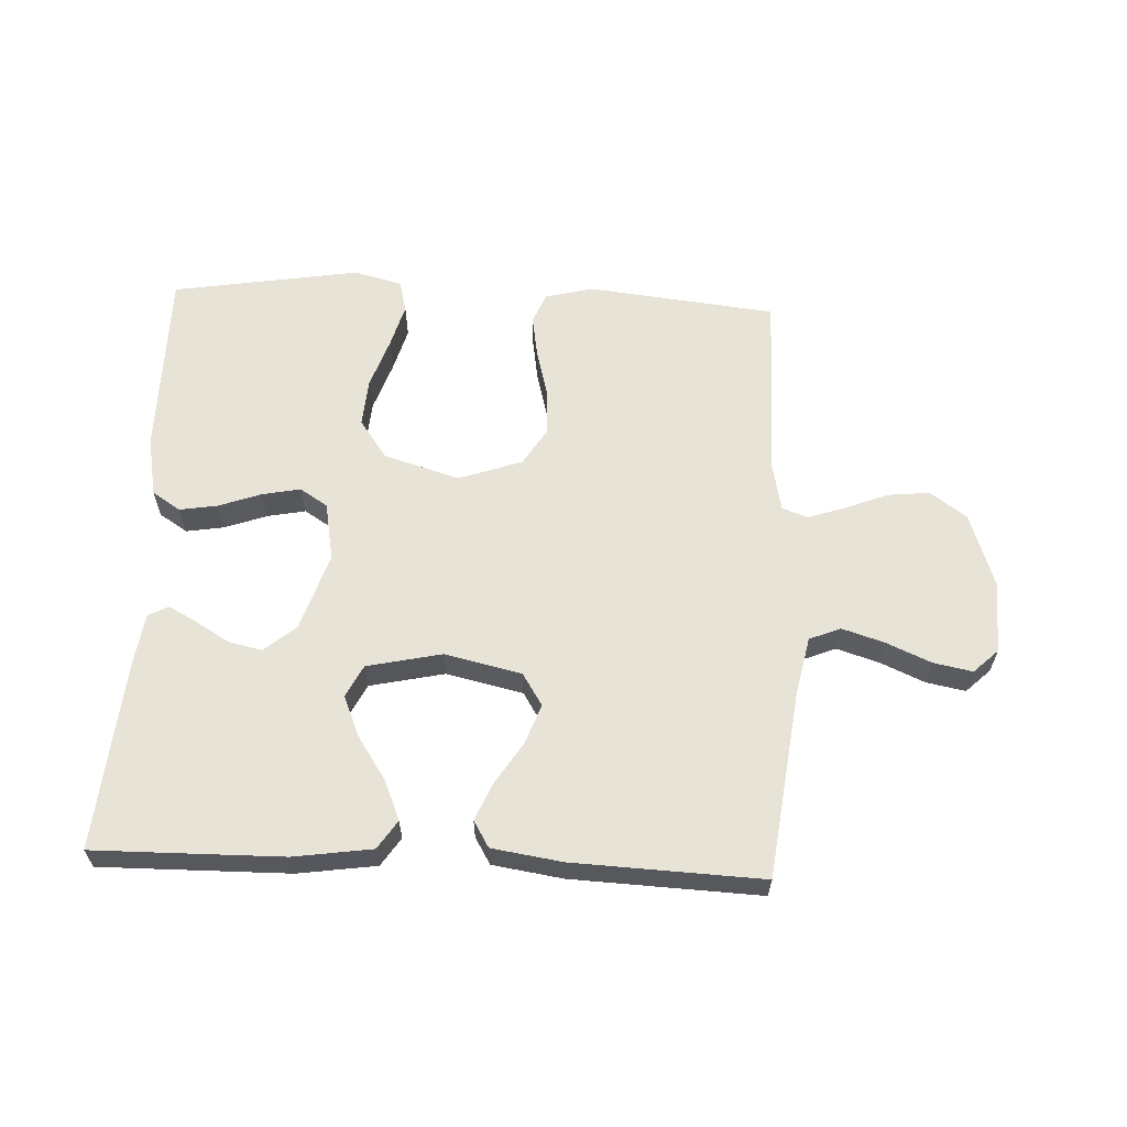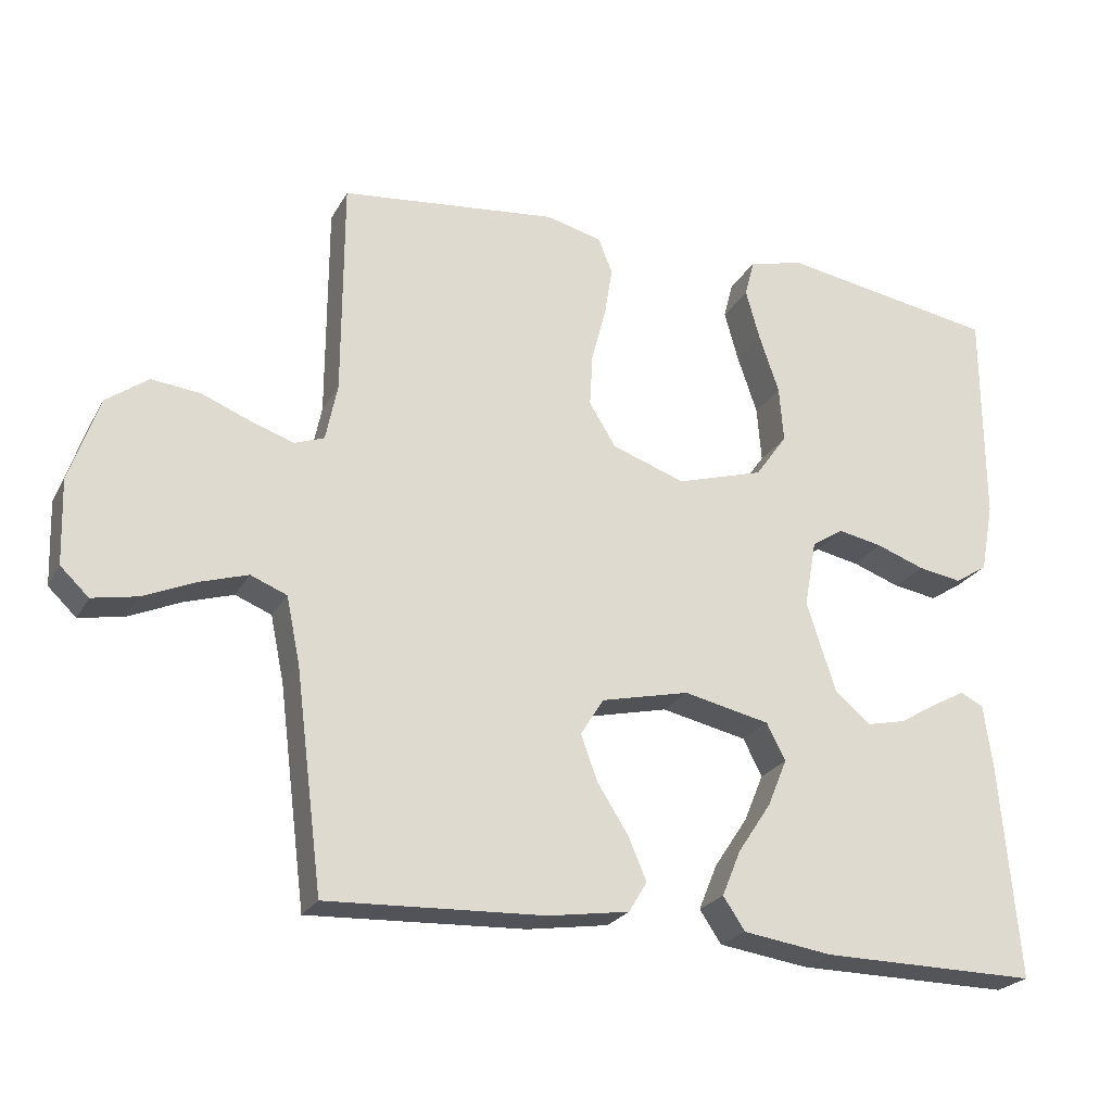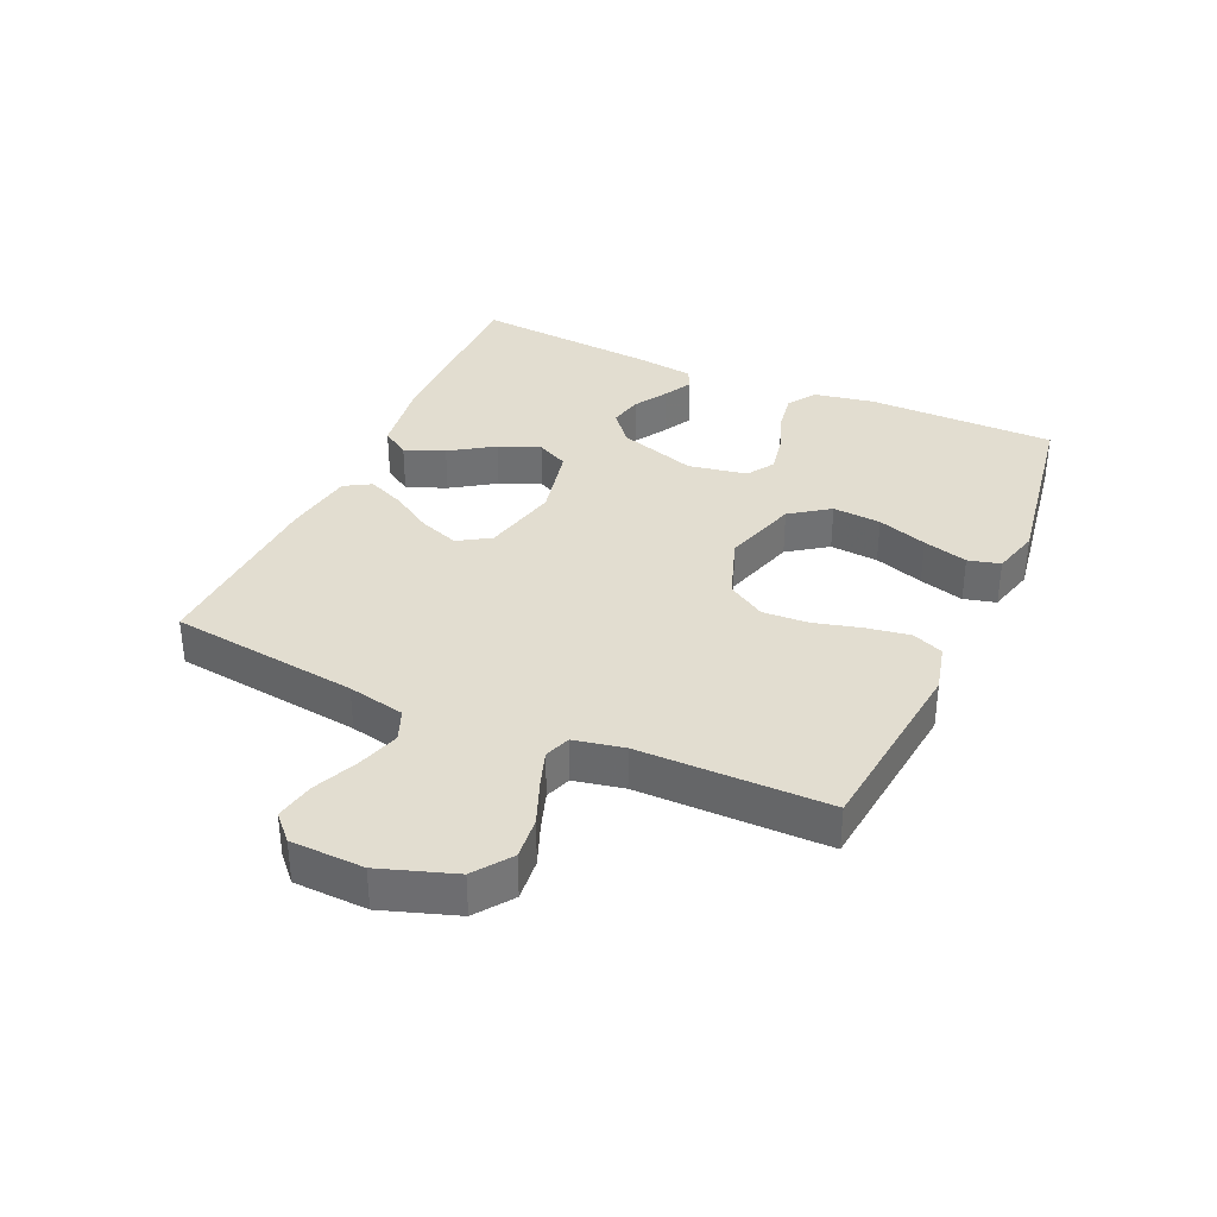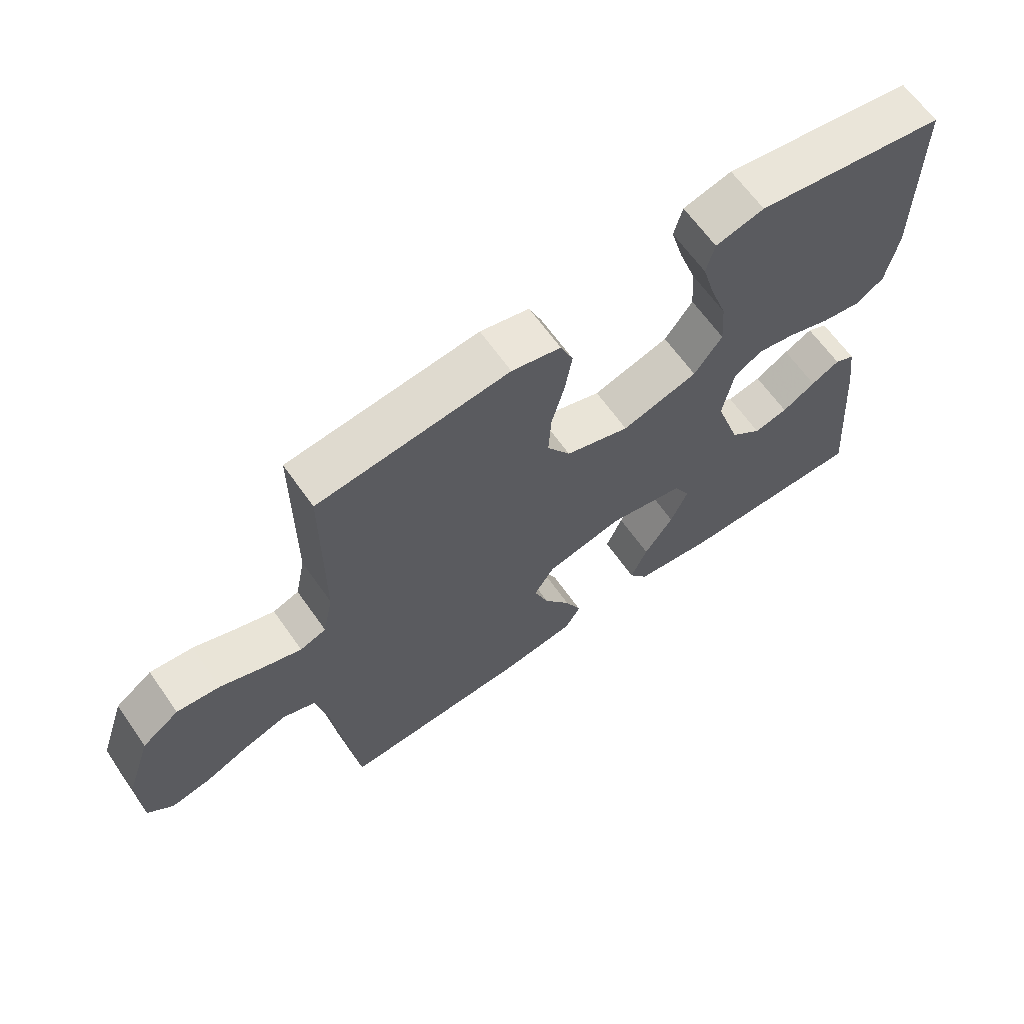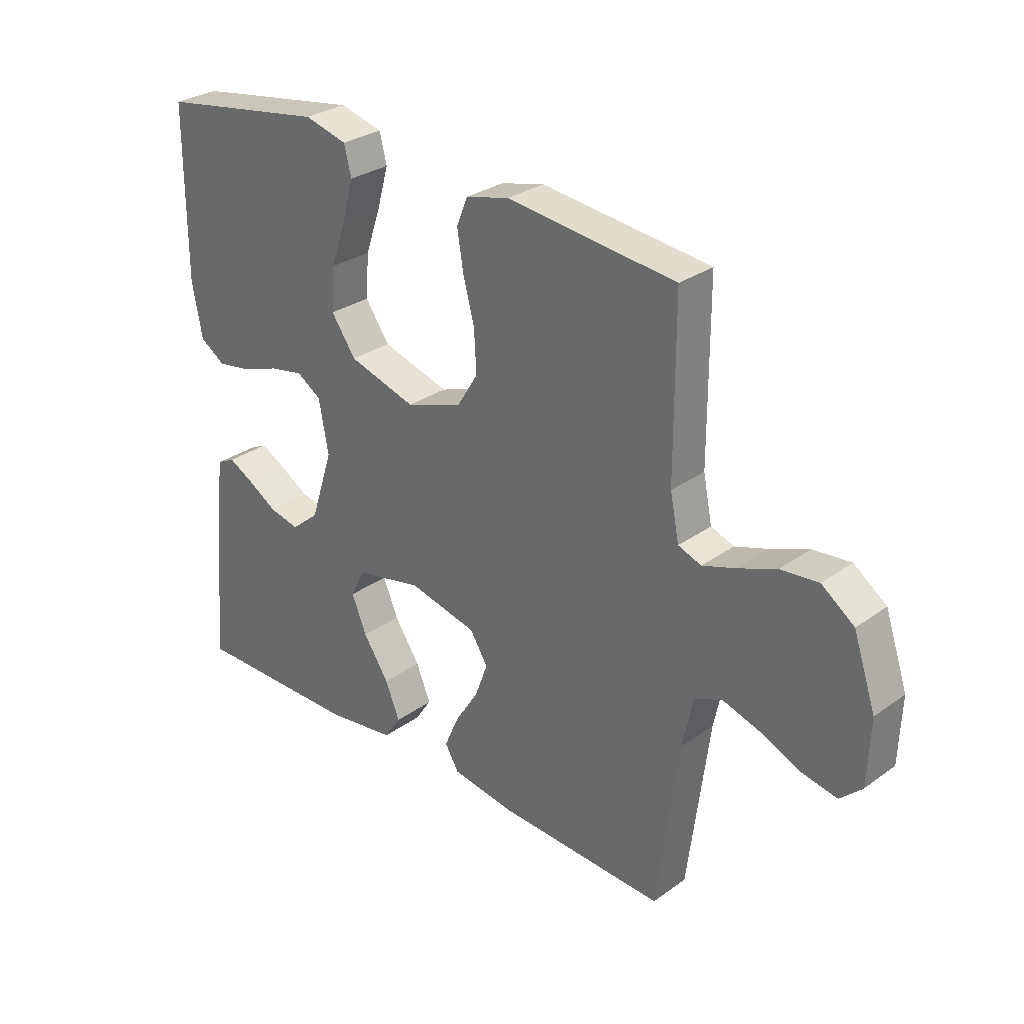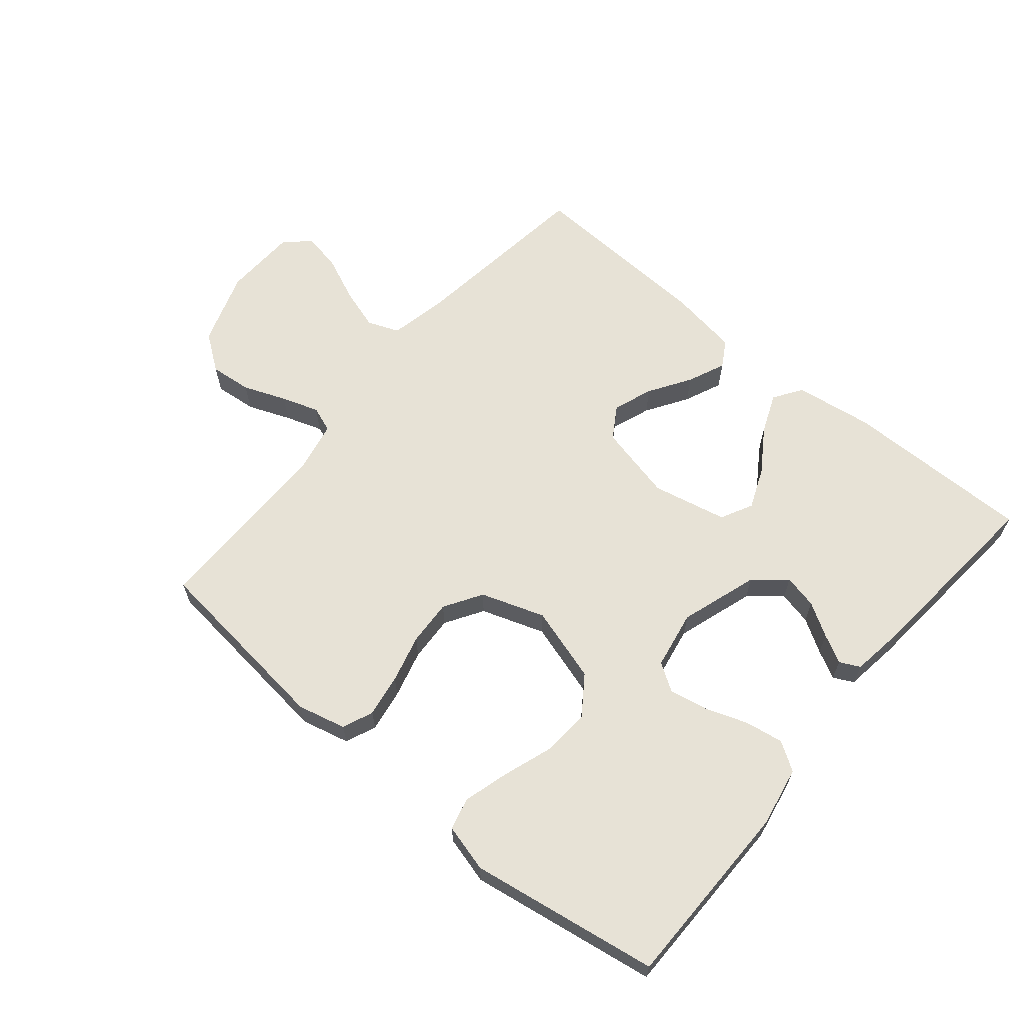
<metadata>
{"format":"obj","ext":"obj","renderer":"f3d","projection":"perspective","resolution":1024,"background":"white","views":[{"elev":61.5,"azim":-177.4,"up":"+Y"},{"elev":-23.8,"azim":-22.6,"up":"+Z"},{"elev":35.2,"azim":-65.8,"up":"+Y"},{"elev":64.8,"azim":-35.2,"up":"+Z"},{"elev":29.5,"azim":-136.4,"up":"+Z"},{"elev":63.7,"azim":40.0,"up":"+Y"}]}
</metadata>
<code>
v 0.5 0.07 -0.5
v 0.2 0.07 -0.497
v 0.076 0.07 -0.479
v 0.046 0.07 -0.434
v 0.072 0.07 -0.371
v 0.118 0.07 -0.302
v 0.145 0.07 -0.237
v 0.119 0.07 -0.186
v 0 0.07 -0.16
v -0.122 0.07 -0.188
v -0.154 0.07 -0.239
v -0.131 0.07 -0.302
v -0.089 0.07 -0.368
v -0.063 0.07 -0.428
v -0.088 0.07 -0.47
v -0.2 0.07 -0.487
v -0.5 0.07 -0.5
v -0.538 0.07 -0.2
v -0.557 0.07 -0.109
v -0.607 0.07 -0.089
v -0.674 0.07 -0.11
v -0.745 0.07 -0.141
v -0.807 0.07 -0.153
v -0.846 0.07 -0.116
v -0.85 0.07 0
v -0.81 0.07 0.118
v -0.752 0.07 0.16
v -0.685 0.07 0.153
v -0.617 0.07 0.126
v -0.558 0.07 0.106
v -0.517 0.07 0.121
v -0.501 0.07 0.2
v -0.5 0.07 0.5
v -0.2 0.07 0.533
v -0.123 0.07 0.514
v -0.103 0.07 0.465
v -0.114 0.07 0.397
v -0.134 0.07 0.321
v -0.138 0.07 0.248
v -0.101 0.07 0.188
v 0 0.07 0.153
v 0.12 0.07 0.189
v 0.164 0.07 0.251
v 0.158 0.07 0.328
v 0.131 0.07 0.407
v 0.111 0.07 0.478
v 0.124 0.07 0.529
v 0.2 0.07 0.549
v 0.5 0.07 0.5
v 0.501 0.07 0.2
v 0.483 0.07 0.104
v 0.438 0.07 0.075
v 0.377 0.07 0.085
v 0.31 0.07 0.109
v 0.249 0.07 0.121
v 0.205 0.07 0.093
v 0.188 0.07 0
v 0.228 0.07 -0.124
v 0.278 0.07 -0.166
v 0.332 0.07 -0.154
v 0.385 0.07 -0.122
v 0.43 0.07 -0.098
v 0.462 0.07 -0.114
v 0.474 0.07 -0.2
v 0.5 0 -0.5
v 0.2 0 -0.497
v 0.076 0 -0.479
v 0.046 0 -0.434
v 0.072 0 -0.371
v 0.118 0 -0.302
v 0.145 0 -0.237
v 0.119 0 -0.186
v 0 0 -0.16
v -0.122 0 -0.188
v -0.154 0 -0.239
v -0.131 0 -0.302
v -0.089 0 -0.368
v -0.063 0 -0.428
v -0.088 0 -0.47
v -0.2 0 -0.487
v -0.5 0 -0.5
v -0.538 0 -0.2
v -0.557 0 -0.109
v -0.607 0 -0.089
v -0.674 0 -0.11
v -0.745 0 -0.141
v -0.807 0 -0.153
v -0.846 0 -0.116
v -0.85 0 0
v -0.81 0 0.118
v -0.752 0 0.16
v -0.685 0 0.153
v -0.617 0 0.126
v -0.558 0 0.106
v -0.517 0 0.121
v -0.501 0 0.2
v -0.5 0 0.5
v -0.2 0 0.533
v -0.123 0 0.514
v -0.103 0 0.465
v -0.114 0 0.397
v -0.134 0 0.321
v -0.138 0 0.248
v -0.101 0 0.188
v 0 0 0.153
v 0.12 0 0.189
v 0.164 0 0.251
v 0.158 0 0.328
v 0.131 0 0.407
v 0.111 0 0.478
v 0.124 0 0.529
v 0.2 0 0.549
v 0.5 0 0.5
v 0.501 0 0.2
v 0.483 0 0.104
v 0.438 0 0.075
v 0.377 0 0.085
v 0.31 0 0.109
v 0.249 0 0.121
v 0.205 0 0.093
v 0.188 0 0
v 0.228 0 -0.124
v 0.278 0 -0.166
v 0.332 0 -0.154
v 0.385 0 -0.122
v 0.43 0 -0.098
v 0.462 0 -0.114
v 0.474 0 -0.2
f 4 5 6
f 3 4 6
f 2 3 6
f 1 2 6
f 64 1 6
f 63 64 6
f 62 63 6
f 61 62 6
f 60 61 6
f 59 60 6 7
f 58 59 7 8
f 57 58 8 9
f 56 57 9 10
f 52 53 54
f 51 52 54
f 50 51 54
f 49 50 54
f 48 49 54
f 47 48 54
f 46 47 54
f 45 46 54
f 44 45 54
f 43 44 54 55
f 42 43 55 56
f 36 37 38
f 35 36 38
f 34 35 38
f 33 34 38
f 32 33 38
f 31 32 38 39
f 30 31 39 40
f 27 28 29
f 26 27 29
f 25 26 29
f 24 25 29
f 23 24 29
f 22 23 29
f 21 22 29
f 20 21 29 30
f 30 40 41
f 20 30 41
f 19 20 41
f 16 17 18
f 15 16 18
f 14 15 18
f 13 14 18
f 12 13 18
f 11 12 18 19
f 42 56 10
f 41 42 10
f 19 41 10
f 10 11 19
f 70 69 68
f 70 68 67
f 70 67 66
f 70 66 65
f 70 65 128
f 70 128 127
f 70 127 126
f 70 126 125
f 70 125 124
f 71 70 124 123
f 72 71 123 122
f 73 72 122 121
f 74 73 121 120
f 118 117 116
f 118 116 115
f 118 115 114
f 118 114 113
f 118 113 112
f 118 112 111
f 118 111 110
f 118 110 109
f 118 109 108
f 119 118 108 107
f 120 119 107 106
f 102 101 100
f 102 100 99
f 102 99 98
f 102 98 97
f 102 97 96
f 103 102 96 95
f 104 103 95 94
f 93 92 91
f 93 91 90
f 93 90 89
f 93 89 88
f 93 88 87
f 93 87 86
f 93 86 85
f 94 93 85 84
f 105 104 94
f 105 94 84
f 105 84 83
f 82 81 80
f 82 80 79
f 82 79 78
f 82 78 77
f 82 77 76
f 83 82 76 75
f 74 120 106
f 74 106 105
f 74 105 83
f 83 75 74
f 1 65 66 2
f 2 66 67 3
f 3 67 68 4
f 4 68 69 5
f 5 69 70 6
f 6 70 71 7
f 7 71 72 8
f 8 72 73 9
f 9 73 74 10
f 10 74 75 11
f 11 75 76 12
f 12 76 77 13
f 13 77 78 14
f 14 78 79 15
f 15 79 80 16
f 16 80 81 17
f 17 81 82 18
f 18 82 83 19
f 19 83 84 20
f 20 84 85 21
f 21 85 86 22
f 22 86 87 23
f 23 87 88 24
f 24 88 89 25
f 25 89 90 26
f 26 90 91 27
f 27 91 92 28
f 28 92 93 29
f 29 93 94 30
f 30 94 95 31
f 31 95 96 32
f 32 96 97 33
f 33 97 98 34
f 34 98 99 35
f 35 99 100 36
f 36 100 101 37
f 37 101 102 38
f 38 102 103 39
f 39 103 104 40
f 40 104 105 41
f 41 105 106 42
f 42 106 107 43
f 43 107 108 44
f 44 108 109 45
f 45 109 110 46
f 46 110 111 47
f 47 111 112 48
f 48 112 113 49
f 49 113 114 50
f 50 114 115 51
f 51 115 116 52
f 52 116 117 53
f 53 117 118 54
f 54 118 119 55
f 55 119 120 56
f 56 120 121 57
f 57 121 122 58
f 58 122 123 59
f 59 123 124 60
f 60 124 125 61
f 61 125 126 62
f 62 126 127 63
f 63 127 128 64
f 64 128 65 1

</code>
